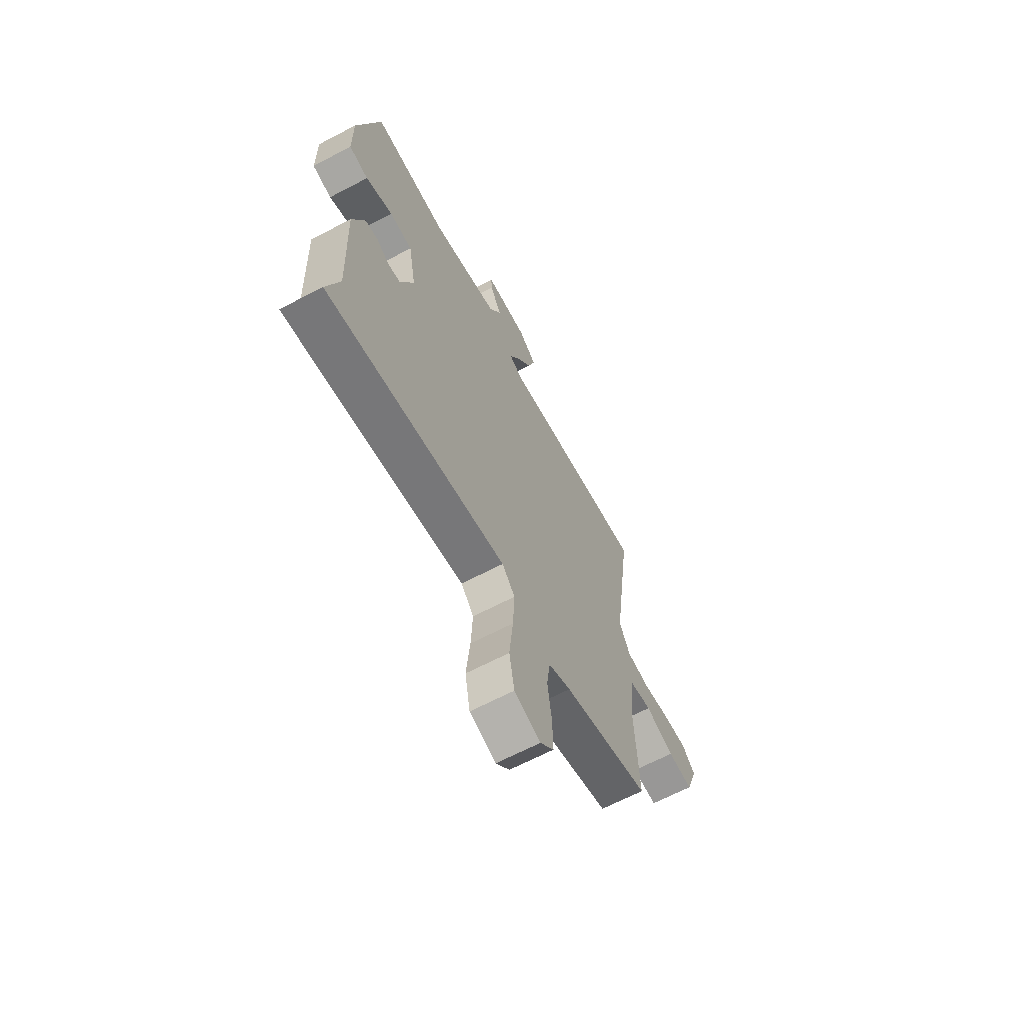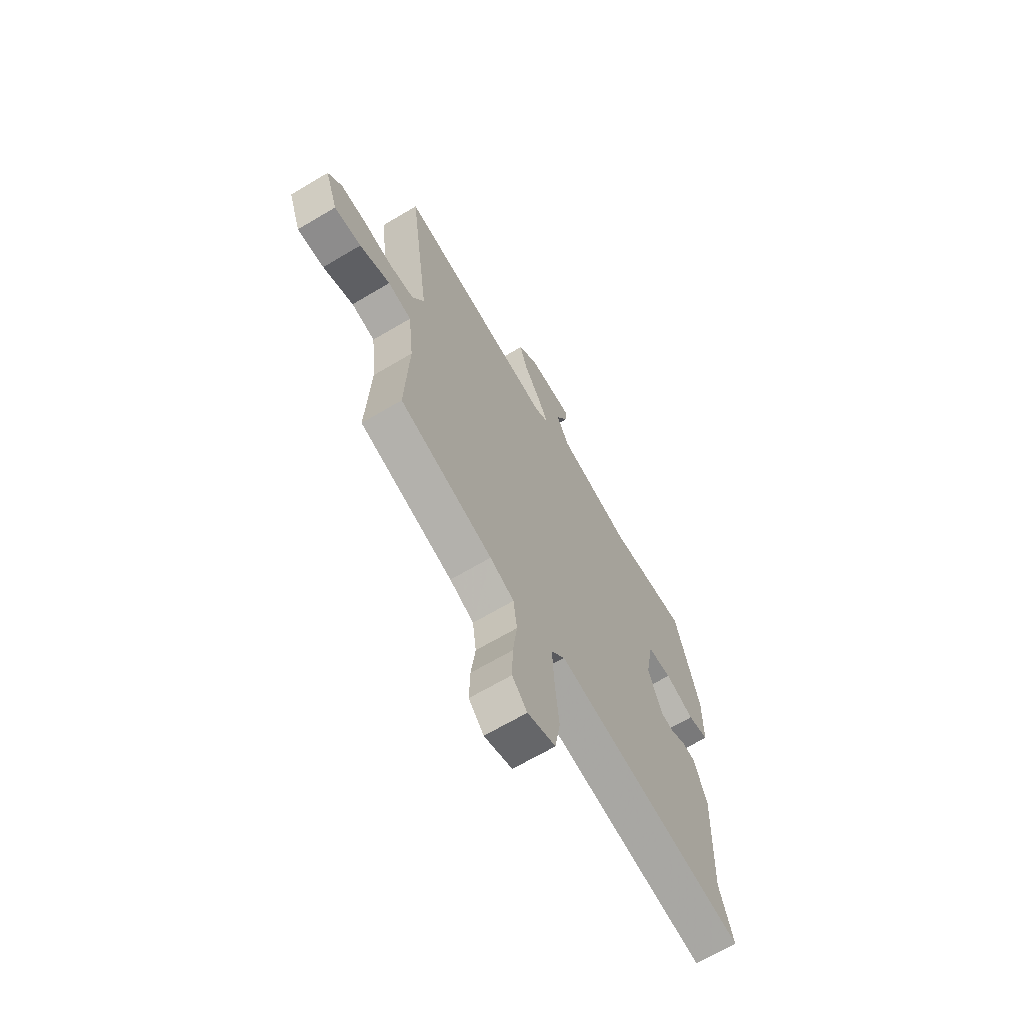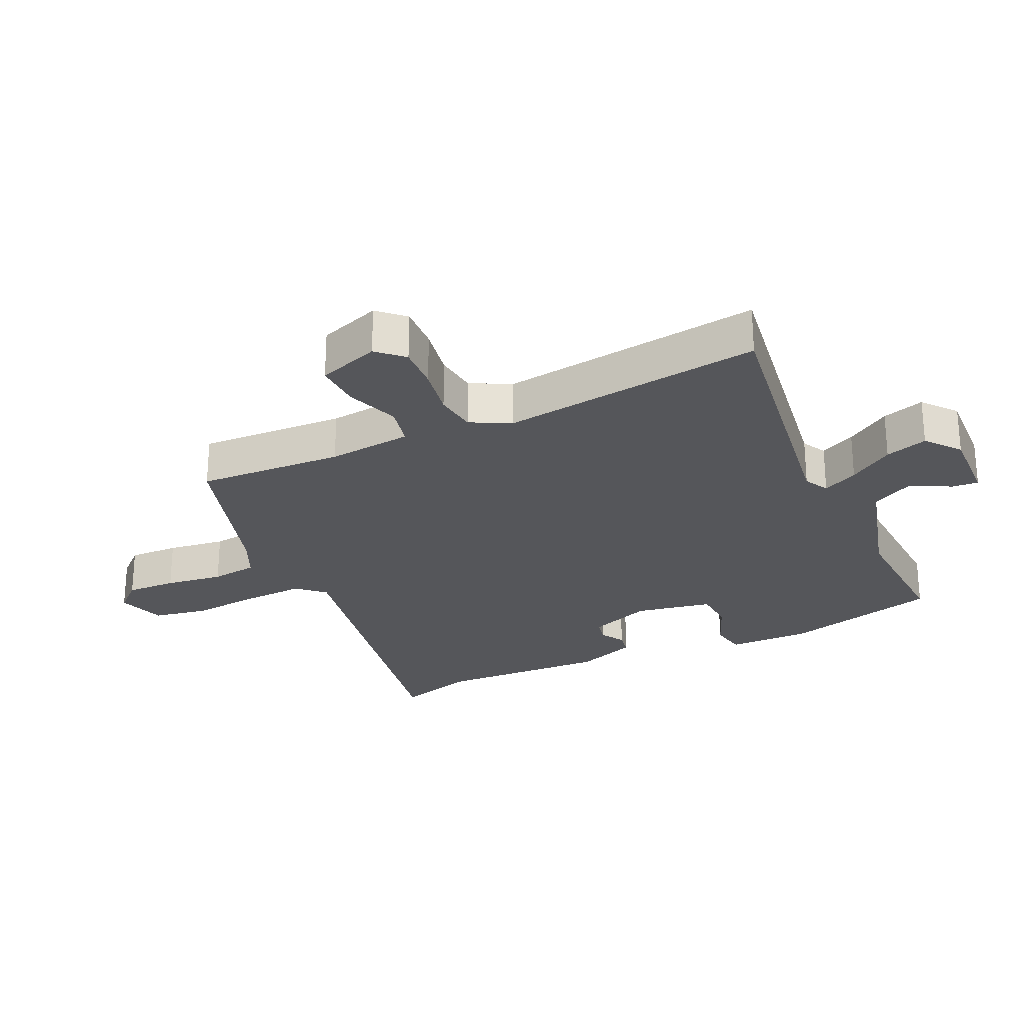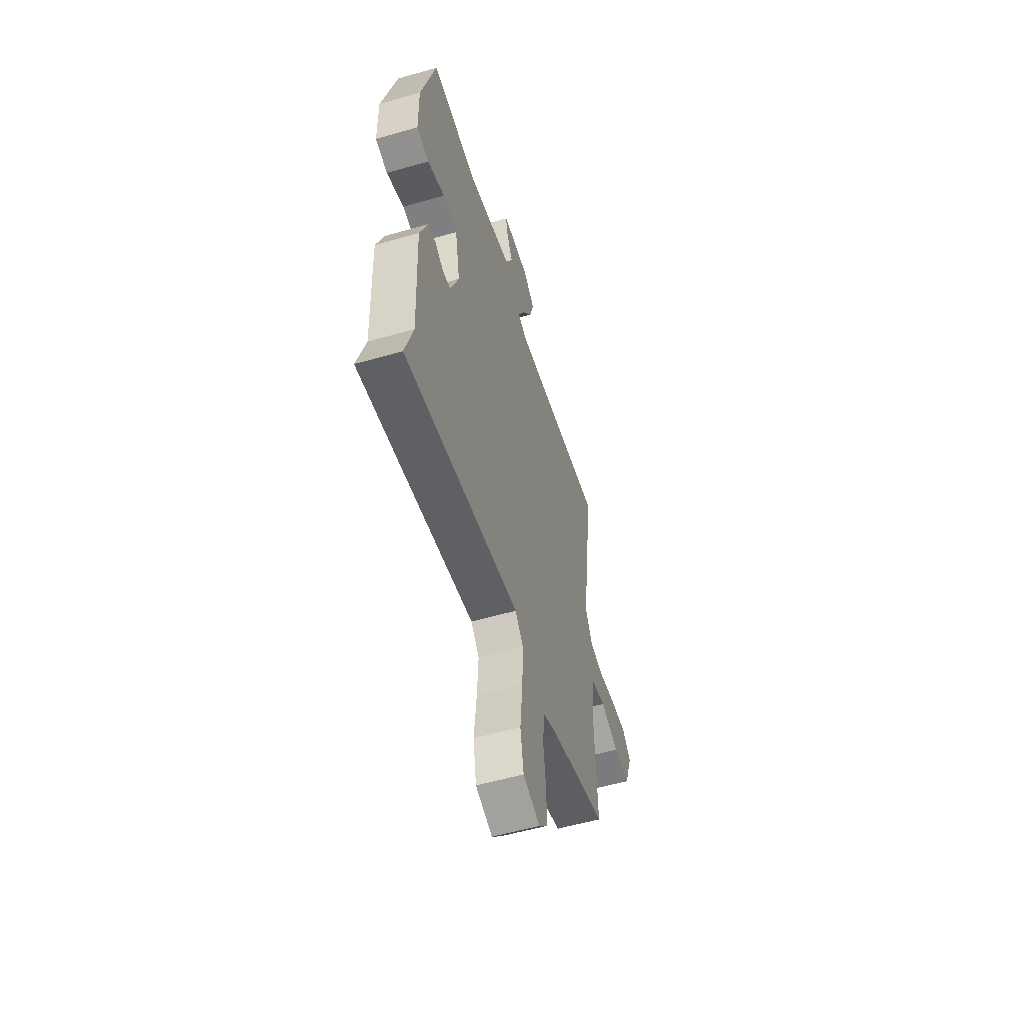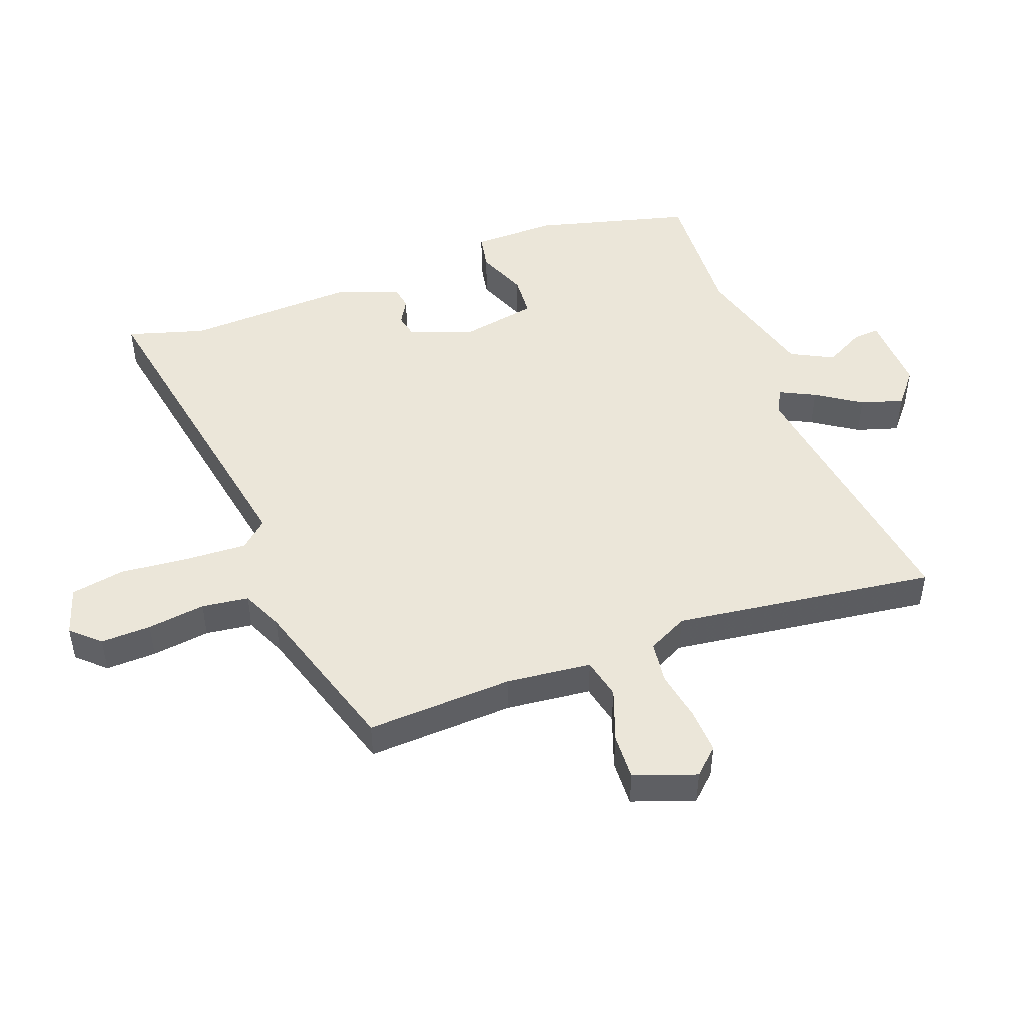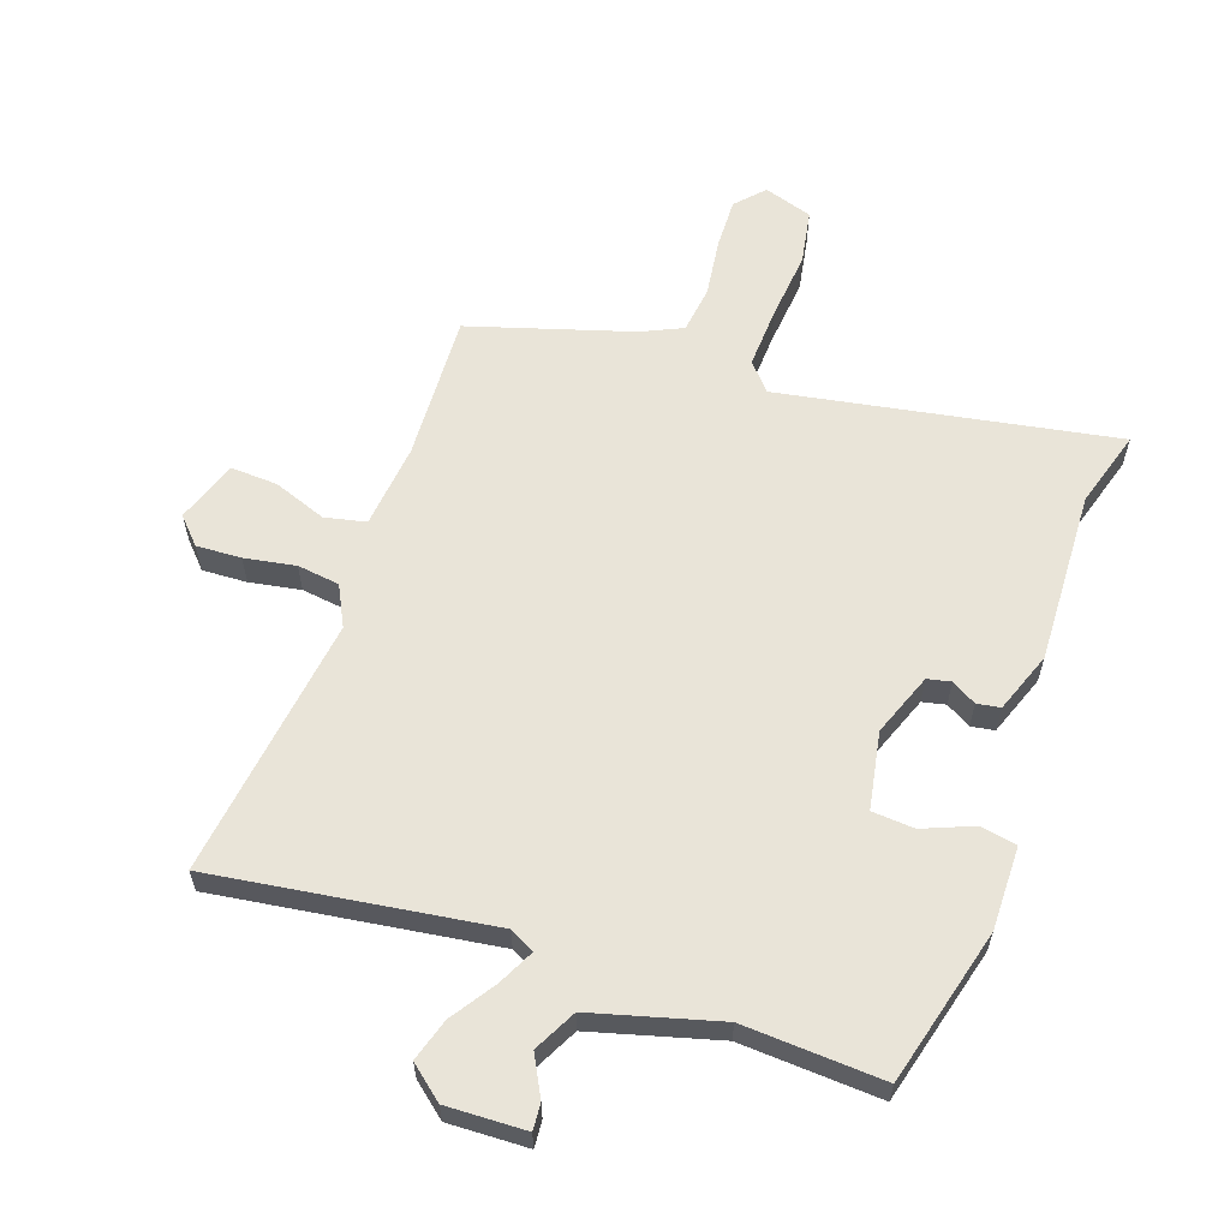
<metadata>
{"format":"obj","ext":"obj","renderer":"f3d","projection":"perspective","resolution":1024,"background":"white","views":[{"elev":-65.7,"azim":117.8,"up":"+Z"},{"elev":-66.8,"azim":-59.2,"up":"+Z"},{"elev":-26.1,"azim":-65.4,"up":"+Y"},{"elev":-55.7,"azim":106.8,"up":"+Z"},{"elev":48.0,"azim":-110.7,"up":"+Y"},{"elev":60.7,"azim":19.0,"up":"+Y"}]}
</metadata>
<code>
v -0.482 0.07 -0.438
v -0.472 0.07 -0.205
v -0.487 0.07 -0.071
v -0.552 0.07 -0.057
v -0.636 0.07 -0.088
v -0.71 0.07 -0.092
v -0.745 0.07 0.006
v -0.707 0.07 0.047
v -0.636 0.07 0.044
v -0.555 0.07 0.03
v -0.488 0.07 0.039
v -0.456 0.07 0.103
v -0.513 0.07 0.518
v -0.074 0.07 0.457
v -0.035 0.07 0.478
v -0.063 0.07 0.534
v -0.11 0.07 0.604
v -0.131 0.07 0.671
v -0.078 0.07 0.715
v 0.048 0.07 0.711
v 0.045 0.07 0.669
v 0.012 0.07 0.606
v 0.047 0.07 0.539
v 0.247 0.07 0.485
v 0.468 0.07 0.498
v 0.534 0.07 0.251
v 0.533 0.07 0.119
v 0.476 0.07 0.108
v 0.396 0.07 0.14
v 0.329 0.07 0.135
v 0.307 0.07 0.013
v 0.345 0.07 -0.086
v 0.382 0.07 -0.094
v 0.421 0.07 -0.071
v 0.458 0.07 -0.077
v 0.494 0.07 -0.173
v 0.484 0.07 -0.446
v 0.521 0.07 -0.568
v -0.009 0.07 -0.475
v -0.047 0.07 -0.518
v -0.042 0.07 -0.614
v -0.031 0.07 -0.724
v -0.046 0.07 -0.81
v -0.123 0.07 -0.835
v -0.164 0.07 -0.791
v -0.162 0.07 -0.711
v -0.15 0.07 -0.619
v -0.16 0.07 -0.545
v -0.226 0.07 -0.515
v -0.482 0 -0.438
v -0.472 0 -0.205
v -0.487 0 -0.071
v -0.552 0 -0.057
v -0.636 0 -0.088
v -0.71 0 -0.092
v -0.745 0 0.006
v -0.707 0 0.047
v -0.636 0 0.044
v -0.555 0 0.03
v -0.488 0 0.039
v -0.456 0 0.103
v -0.513 0 0.518
v -0.074 0 0.457
v -0.035 0 0.478
v -0.063 0 0.534
v -0.11 0 0.604
v -0.131 0 0.671
v -0.078 0 0.715
v 0.048 0 0.711
v 0.045 0 0.669
v 0.012 0 0.606
v 0.047 0 0.539
v 0.247 0 0.485
v 0.468 0 0.498
v 0.534 0 0.251
v 0.533 0 0.119
v 0.476 0 0.108
v 0.396 0 0.14
v 0.329 0 0.135
v 0.307 0 0.013
v 0.345 0 -0.086
v 0.382 0 -0.094
v 0.421 0 -0.071
v 0.458 0 -0.077
v 0.494 0 -0.173
v 0.484 0 -0.446
v 0.521 0 -0.568
v -0.009 0 -0.475
v -0.047 0 -0.518
v -0.042 0 -0.614
v -0.031 0 -0.724
v -0.046 0 -0.81
v -0.123 0 -0.835
v -0.164 0 -0.791
v -0.162 0 -0.711
v -0.15 0 -0.619
v -0.16 0 -0.545
v -0.226 0 -0.515
f 45 46 47
f 44 45 47
f 43 44 47
f 42 43 47
f 41 42 47
f 40 41 47 48
f 39 40 48 49
f 37 38 39
f 36 37 39
f 35 36 39
f 34 35 39
f 33 34 39
f 49 1 2
f 39 49 2
f 33 39 2
f 32 33 2
f 27 28 29
f 26 27 29
f 25 26 29
f 24 25 29
f 23 24 29 30
f 20 21 22
f 19 20 22
f 18 19 22
f 17 18 22
f 16 17 22
f 15 16 22 23
f 12 13 14
f 11 12 14 15
f 8 9 10
f 7 8 10
f 6 7 10
f 5 6 10
f 4 5 10
f 3 4 10 11
f 11 15 23
f 3 11 23
f 2 3 23
f 32 2 23
f 31 32 23
f 23 30 31
f 96 95 94
f 96 94 93
f 96 93 92
f 96 92 91
f 96 91 90
f 97 96 90 89
f 98 97 89 88
f 88 87 86
f 88 86 85
f 88 85 84
f 88 84 83
f 88 83 82
f 51 50 98
f 51 98 88
f 51 88 82
f 51 82 81
f 78 77 76
f 78 76 75
f 78 75 74
f 78 74 73
f 79 78 73 72
f 71 70 69
f 71 69 68
f 71 68 67
f 71 67 66
f 71 66 65
f 72 71 65 64
f 63 62 61
f 64 63 61 60
f 59 58 57
f 59 57 56
f 59 56 55
f 59 55 54
f 59 54 53
f 60 59 53 52
f 72 64 60
f 72 60 52
f 72 52 51
f 72 51 81
f 72 81 80
f 80 79 72
f 1 50 51 2
f 2 51 52 3
f 3 52 53 4
f 4 53 54 5
f 5 54 55 6
f 6 55 56 7
f 7 56 57 8
f 8 57 58 9
f 9 58 59 10
f 10 59 60 11
f 11 60 61 12
f 12 61 62 13
f 13 62 63 14
f 14 63 64 15
f 15 64 65 16
f 16 65 66 17
f 17 66 67 18
f 18 67 68 19
f 19 68 69 20
f 20 69 70 21
f 21 70 71 22
f 22 71 72 23
f 23 72 73 24
f 24 73 74 25
f 25 74 75 26
f 26 75 76 27
f 27 76 77 28
f 28 77 78 29
f 29 78 79 30
f 30 79 80 31
f 31 80 81 32
f 32 81 82 33
f 33 82 83 34
f 34 83 84 35
f 35 84 85 36
f 36 85 86 37
f 37 86 87 38
f 38 87 88 39
f 39 88 89 40
f 40 89 90 41
f 41 90 91 42
f 42 91 92 43
f 43 92 93 44
f 44 93 94 45
f 45 94 95 46
f 46 95 96 47
f 47 96 97 48
f 48 97 98 49
f 49 98 50 1

</code>
